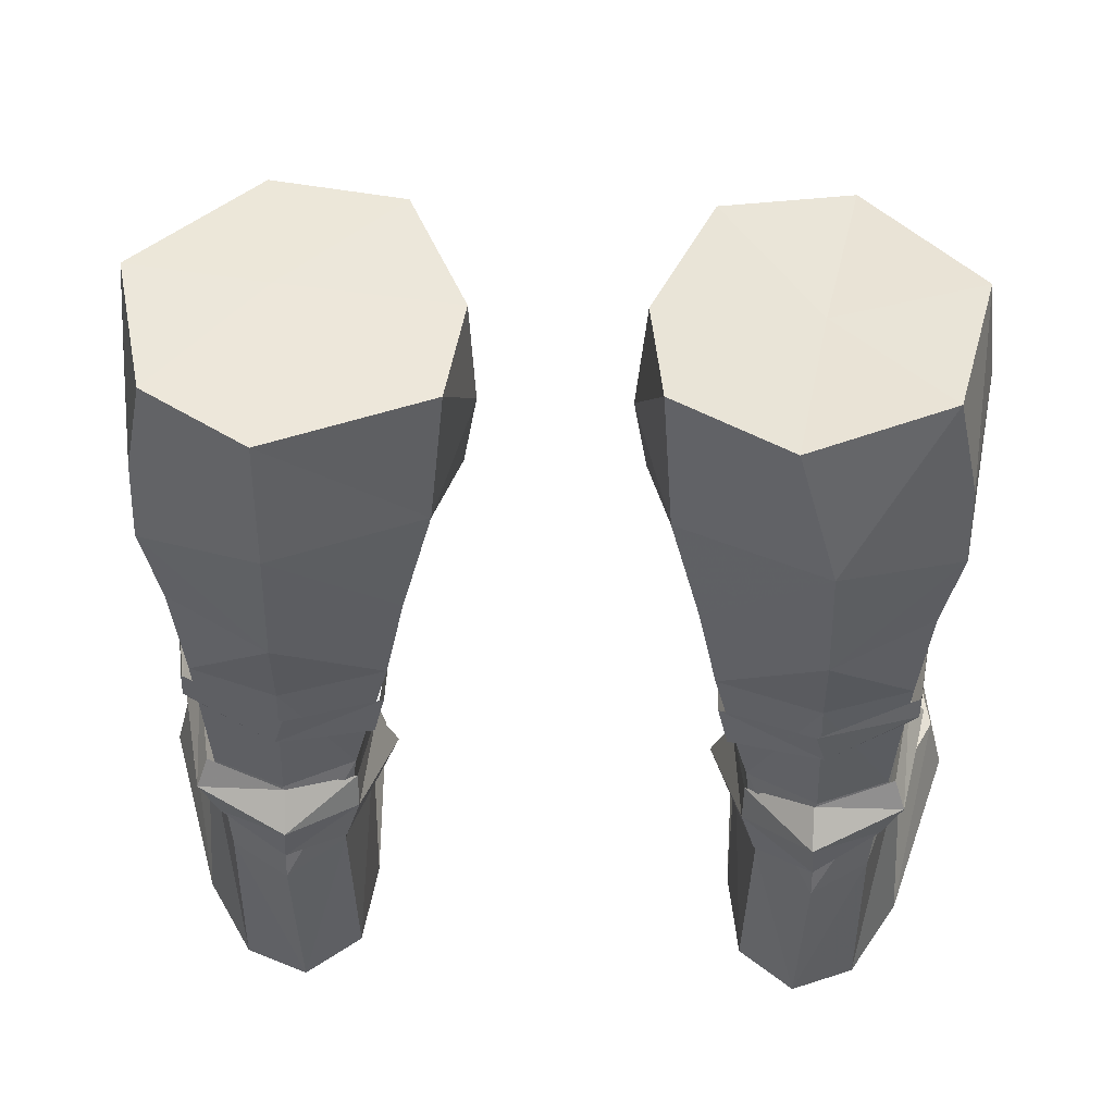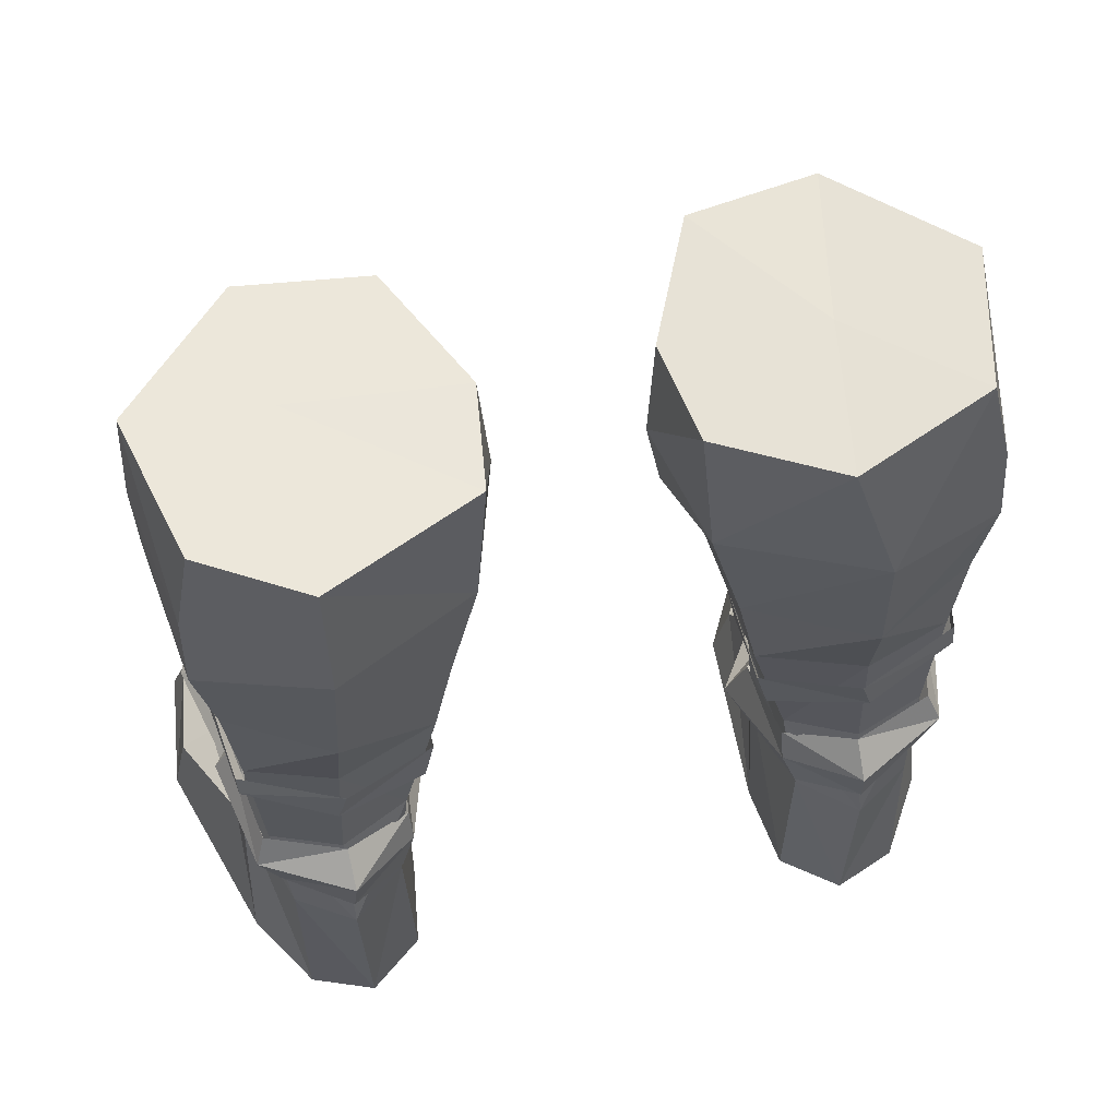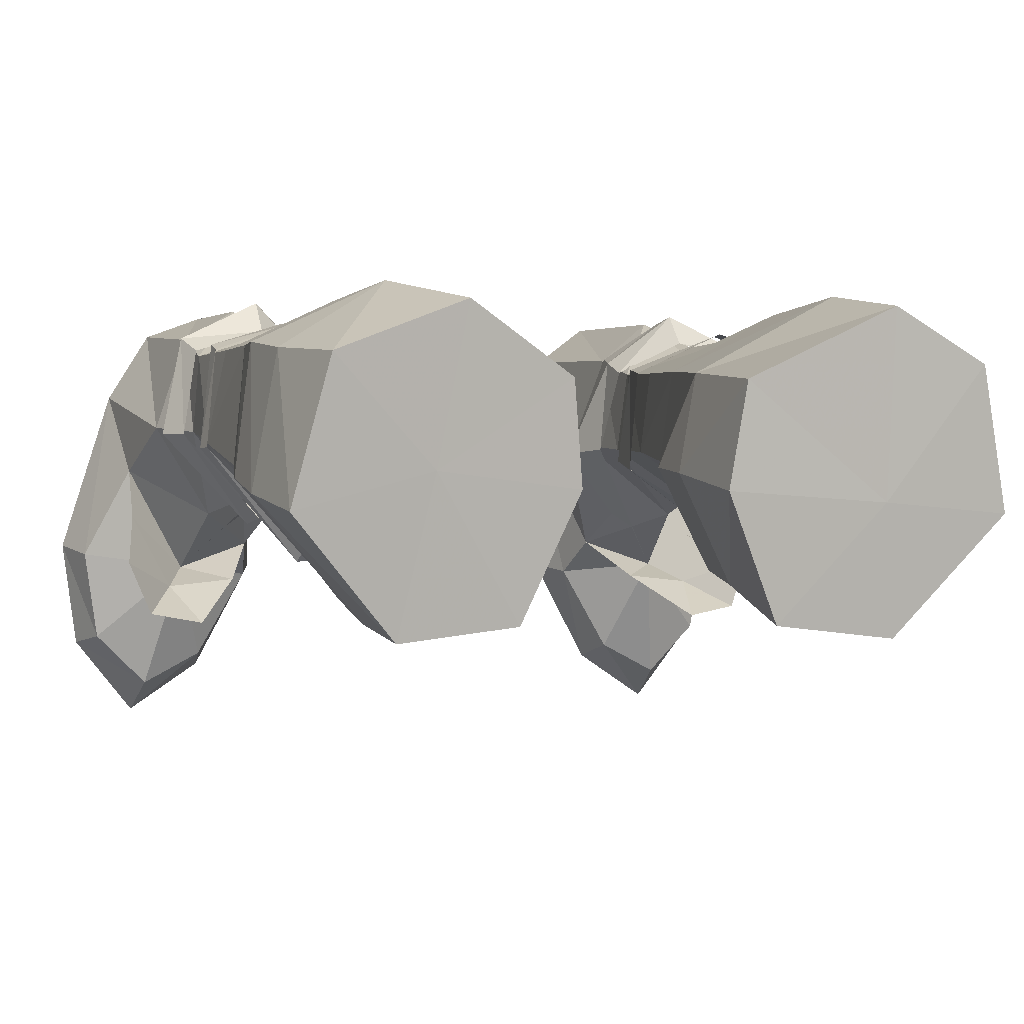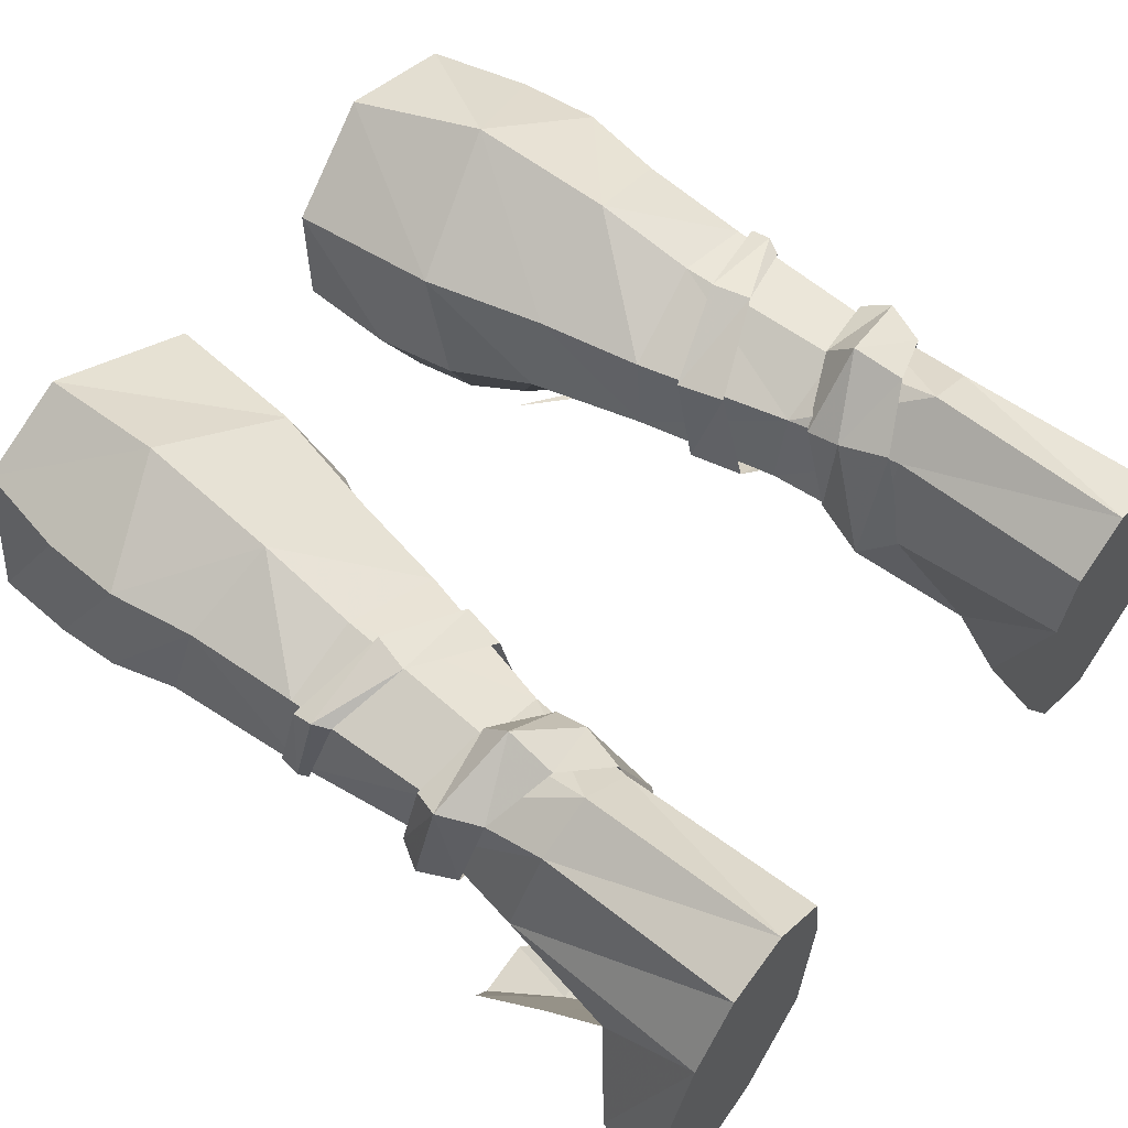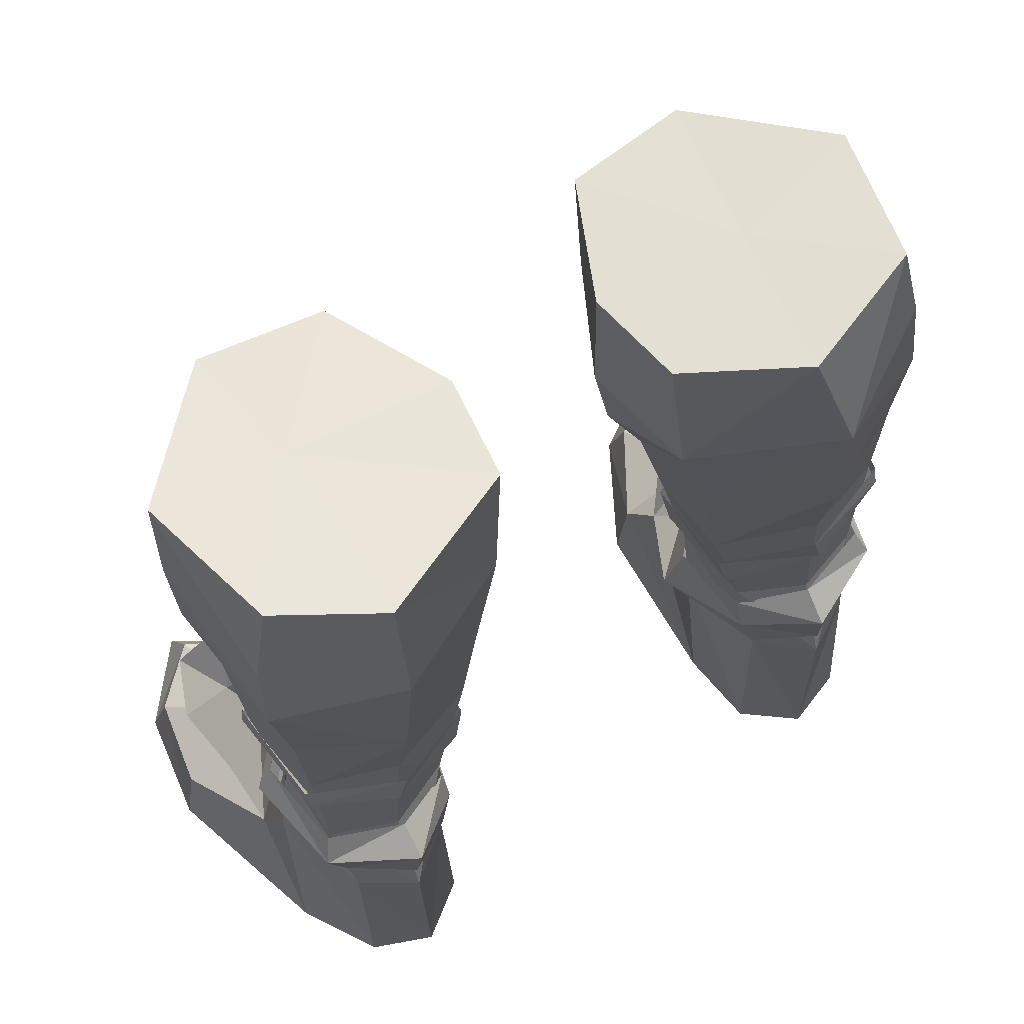
<metadata>
{"format":"obj","ext":"obj","renderer":"f3d","projection":"perspective","resolution":1024,"background":"white","views":[{"elev":56.1,"azim":-177.9,"up":"+Z"},{"elev":64.0,"azim":167.1,"up":"+Z"},{"elev":-0.2,"azim":-20.0,"up":"+Y"},{"elev":62.1,"azim":129.2,"up":"+Y"},{"elev":65.5,"azim":148.6,"up":"+Z"}]}
</metadata>
<code>
g necromancer_shoe_male_190035
v 8.646 0.7232 10.72
v 10.94 3.949 8.875
v 8.473 1.433 9.499
v 5.176 3.033 11.05
v 4.903 2.686 12.83
v 5.258 6.343 12.04
v 4.907 6.144 13.54
v 7.734 7.546 14.45
v 8.06 7.556 13.23
v 10.75 6.692 14.45
v 10.76 6.484 15.13
v 11.24 3.219 14.95
v 11.16 3.245 15.64
v 8.436 -0.5045 16.82
v 8.316 -0.1164 17.24
v 6.265 -0.3513 18.01
v 5.003 3.435 6.503
v 6.99 -0.03915 3.345
v 5.923 3.906 5.458
v 6.385 7.109 6.74
v 5.914 6.849 8.256
v 8 8.6 9.379
v 8.135 8.42 7.689
v 10.22 7.308 8.419
v 10.8 7.24 9.796
v 11.5 3.863 10.07
v 8.497 0.9095 11.88
v 10.48 6.587 13.92
v 11.07 3.198 14.64
v 8.338 0.07796 16.42
v 6.154 -0.2105 17.62
v 3.703 0.6356 19.15
v 9.543 -0.9177 3.734
v 5.621 3.551 8.247
v 5.938 6.422 9.357
v 8.004 7.53 10.29
v 10.45 6.762 10.7
v 10.95 3.823 11.01
v 7.475 8.063 23.55
v 3.189 5.585 22.33
v 4.127 5.884 18.34
v 7.717 7.87 18.79
v 11.22 6.231 21.97
v 10.74 6.337 19.18
v 2.51 2.57 20.88
v 3.672 2.847 18.36
v 7.426 7.399 27.79
v 2.734 5.11 27.13
v 10.46 5.676 27.88
v 11.08 5.879 24.7
v 2.286 1.733 26.73
v 2.098 2.337 23.45
v 6.654 -1.244 1.702
v 8.438 -4.294 1.722
v 8.15 -4.811 -0.06593
v 6.086 -0.9718 -0.06594
v 12.86 -3.884 -0.06523
v 10.73 -6.525 -0.06555
v 10.52 -5.384 1.761
v 12.34 -3.583 1.697
v 11.58 5.618 -0.06526
v 5.913 4.809 -0.06595
v 6.086 -0.9718 -0.06594
v 13.38 -0.128 -0.06523
v 10.08 8.035 -0.06535
v 6.313 7.47 -0.06581
v 12.86 -0.4473 1.964
v 13.38 -0.128 -0.06523
v 8.15 -4.811 -0.06593
v 12.86 -3.884 -0.06523
v 11.02 3.401 14.98
v 10.49 6.436 15.47
v 10.28 6.593 10.33
v 10.48 3.935 10.37
v 7.839 7.308 15.52
v 4.758 6.038 15
v 5.948 6.314 10.09
v 8.117 7.293 10.06
v 9.971 7.447 6.57
v 11.1 4.201 6.885
v 8.185 8.54 6.514
v 8.117 7.293 10.06
v 6.445 7.06 6.406
v 5.557 3.494 10.09
v 5.821 3.775 6.371
v 7.717 7.87 18.79
v 4.127 5.884 18.34
v 11.1 4.201 6.885
v 9.971 7.447 6.57
v 10.08 8.035 -0.06535
v 11.58 5.618 -0.06526
v 8.081 8.798 -0.06559
v 8.185 8.54 6.514
v 6.313 7.47 -0.06581
v 6.445 7.06 6.406
v 5.821 3.775 6.371
v 5.913 4.809 -0.06595
v 4.56 3.267 14.61
v 8.28 0.878 14.63
v 3.672 2.847 18.36
v 4.808 -0.341 19.69
v 8.299 -1.617 21.44
v 8.495 1.646 10.04
v 11.28 2.552 19.99
v 7.839 7.308 15.52
v 8.185 8.54 6.514
v 10.74 6.337 19.18
v 7.717 7.87 18.79
v 11.4 2.707 3.225
v 6.99 -0.03915 3.345
v 9.135 1.09 6.678
v 6.99 -0.03915 3.345
v 9.543 -0.9177 3.734
v 8.081 8.798 -0.06559
v 10.73 -6.525 -0.06555
v 9.135 1.09 6.678
v 4.056 -0.7843 21.41
v 8.123 -2.432 23.44
v 8.299 -1.617 21.44
v 4.808 -0.341 19.69
v 11.78 2.102 22.23
v 11.28 2.552 19.99
v 11.22 6.231 21.97
v 10.74 6.337 19.18
v 2.51 2.57 20.88
v 3.672 2.847 18.36
v 4.139 -2.399 26.2
v 8.089 -2.85 26.33
v 3.83 -1.208 23.5
v 11.56 1.057 27.26
v 11.8 1.622 24.44
v 10.46 5.676 27.88
v 11.08 5.879 24.7
v 2.286 1.733 26.73
v 2.098 2.337 23.45
v -8.775 0.7232 10.72
v -8.601 1.432 9.499
v -11.07 3.949 8.875
v -5.304 3.033 11.05
v -5.032 2.686 12.83
v -5.036 6.144 13.54
v -5.387 6.343 12.04
v -7.863 7.546 14.45
v -8.189 7.556 13.23
v -10.89 6.484 15.13
v -10.88 6.692 14.45
v -11.29 3.245 15.64
v -11.37 3.219 14.95
v -8.444 -0.1164 17.24
v -8.564 -0.5045 16.82
v -6.394 -0.3514 18.01
v -5.131 3.435 6.503
v -6.051 3.906 5.458
v -7.119 -0.03916 3.345
v -6.043 6.849 8.256
v -6.514 7.109 6.74
v -8.129 8.6 9.379
v -10.92 7.24 9.796
v -10.35 7.308 8.419
v -8.264 8.42 7.689
v -11.63 3.863 10.07
v -8.626 0.9095 11.88
v -10.61 6.587 13.92
v -11.2 3.198 14.64
v -8.467 0.07794 16.42
v -6.283 -0.2105 17.62
v -3.831 0.6355 19.15
v -9.672 -0.9177 3.734
v -5.749 3.551 8.247
v -6.067 6.422 9.357
v -8.133 7.53 10.29
v -10.58 6.762 10.7
v -11.08 3.823 11.01
v -7.603 8.063 23.55
v -7.846 7.87 18.79
v -4.256 5.884 18.34
v -3.318 5.585 22.33
v -11.35 6.231 21.97
v -10.87 6.337 19.18
v -3.801 2.847 18.36
v -2.638 2.57 20.88
v -6.367 7.185 27.87
v -2.958 5.027 27.3
v -10.48 5.577 28.03
v -11.21 5.879 24.7
v -2.226 2.337 23.45
v -2.528 1.742 26.84
v -6.783 -1.244 1.702
v -6.215 -0.9718 -0.06593
v -8.279 -4.811 -0.06593
v -8.567 -4.294 1.722
v -12.98 -3.884 -0.06523
v -12.47 -3.583 1.697
v -10.65 -5.384 1.761
v -10.86 -6.525 -0.06555
v -11.71 5.618 -0.06527
v -13.51 -0.1281 -0.06524
v -6.215 -0.9718 -0.06593
v -6.041 4.809 -0.06593
v -10.21 8.035 -0.06535
v -6.441 7.47 -0.0658
v -13.51 -0.1281 -0.06524
v -12.98 -0.4474 1.964
v -12.98 -3.884 -0.06523
v -8.279 -4.811 -0.06593
v -11.15 3.401 14.98
v -10.61 3.935 10.37
v -10.4 6.593 10.33
v -10.62 6.436 15.47
v -7.968 7.308 15.52
v -8.245 7.293 10.06
v -6.077 6.314 10.09
v -4.887 6.038 15
v -11.23 4.201 6.885
v -10.1 7.447 6.57
v -8.314 8.54 6.514
v -8.245 7.293 10.06
v -6.573 7.06 6.406
v -5.949 3.775 6.371
v -5.685 3.493 10.09
v -4.256 5.884 18.34
v -7.846 7.87 18.79
v -11.23 4.201 6.885
v -10.21 8.035 -0.06535
v -10.1 7.447 6.57
v -11.71 5.618 -0.06527
v -8.21 8.798 -0.06558
v -8.314 8.54 6.514
v -6.441 7.47 -0.0658
v -6.041 4.809 -0.06593
v -5.949 3.775 6.371
v -6.573 7.06 6.406
v -4.688 3.267 14.61
v -8.408 0.878 14.63
v -4.937 -0.341 19.69
v -3.801 2.847 18.36
v -8.428 -1.617 21.44
v -8.624 1.646 10.04
v -11.41 2.552 19.99
v -7.968 7.308 15.52
v -8.314 8.54 6.514
v -7.846 7.87 18.79
v -10.87 6.337 19.18
v -11.53 2.707 3.225
v -7.119 -0.03916 3.345
v -9.264 1.09 6.678
v -9.672 -0.9177 3.734
v -8.21 8.798 -0.06558
v -10.86 -6.525 -0.06555
v -9.672 -0.9177 3.734
v -9.264 1.09 6.678
v -4.185 -0.7844 21.41
v -4.937 -0.341 19.69
v -8.428 -1.617 21.44
v -8.243 -2.285 23.44
v -11.41 2.552 19.99
v -11.91 2.102 22.23
v -10.87 6.337 19.18
v -11.35 6.231 21.97
v -2.638 2.57 20.88
v -3.801 2.847 18.36
v -4.326 -2.281 26.39
v -3.959 -1.208 23.5
v -8.171 -2.72 26.52
v -11.92 1.622 24.44
v -11.55 1.082 27.43
v -11.21 5.879 24.7
v -10.48 5.577 28.03
v -2.528 1.742 26.84
v -2.226 2.337 23.45
v 9.543 -0.9177 3.734
v 10.32 -1.589 5.492
v 11.63 0.9577 5.104
v 11.4 2.707 3.225
v 6.99 -0.03915 3.345
v 7.98 -1.345 5.599
v 11.43 -2.522 7.669
v 12.17 -0.69 7.395
v 9.617 -2.856 7.876
v -9.672 -0.9177 3.734
v -11.53 2.707 3.225
v -11.76 0.9577 5.104
v -10.45 -1.589 5.492
v -7.119 -0.03916 3.345
v -8.109 -1.345 5.599
v -12.3 -0.69 7.395
v -11.56 -2.522 7.669
v -9.746 -2.856 7.876
v 2.734 5.11 27.13
v 7.426 7.399 27.79
v 7.506 1.396 27.02
v 10.46 5.676 27.88
v 2.286 1.733 26.73
v 8.089 -2.85 26.33
v 4.139 -2.399 26.2
v 7.506 1.396 27.02
v 11.56 1.057 27.26
v 10.46 5.676 27.88
v 7.506 1.396 27.02
v 2.286 1.733 26.73
v -6.367 7.185 27.87
v -2.958 5.027 27.3
v -7.179 2.262 27.26
v -10.48 5.577 28.03
v -2.528 1.742 26.84
v -4.326 -2.281 26.39
v -8.171 -2.72 26.52
v -7.179 2.262 27.26
v -11.55 1.082 27.43
v -10.48 5.577 28.03
v -2.528 1.742 26.84
v -7.179 2.262 27.26
f 2 1 3
f 1 4 3
f 4 5 6
f 7 6 5
f 7 8 9
f 9 8 10
f 11 10 8
f 10 11 12
f 13 12 11
f 12 13 14
f 15 14 13
f 15 16 14
f 18 17 19
f 19 17 20
f 21 20 17
f 23 22 24
f 25 24 22
f 24 25 2
f 26 2 25
f 26 1 2
f 27 5 1
f 9 10 28
f 28 10 29
f 12 29 10
f 29 12 30
f 14 30 12
f 14 16 31
f 16 32 31
f 18 33 17
f 34 17 33
f 17 34 21
f 35 21 34
f 22 36 25
f 37 25 36
f 37 38 25
f 21 35 22
f 36 22 35
f 20 21 23
f 22 23 21
f 26 38 1
f 27 1 38
f 25 38 26
f 7 9 6
f 14 31 30
f 1 5 4
f 40 39 41
f 42 41 39
f 39 43 42
f 44 42 43
f 45 40 46
f 41 46 40
f 48 47 40
f 39 40 47
f 47 49 39
f 50 39 49
f 51 48 52
f 40 52 48
f 54 53 55
f 56 55 53
f 58 57 59
f 60 59 57
f 62 61 63
f 64 63 61
f 61 62 65
f 65 62 66
f 55 58 54
f 59 54 58
f 67 60 68
f 57 68 60
f 63 64 69
f 70 69 64
f 72 71 73
f 74 73 71
f 76 75 77
f 78 77 75
f 73 74 79
f 80 79 74
f 79 81 73
f 82 73 81
f 77 83 84
f 85 84 83
f 75 76 86
f 87 86 76
f 89 88 90
f 91 90 88
f 90 92 89
f 93 89 92
f 95 94 96
f 97 96 94
f 84 98 77
f 76 77 98
f 100 99 101
f 102 101 99
f 99 103 71
f 74 71 103
f 99 98 103
f 84 103 98
f 102 99 104
f 72 73 105
f 82 105 73
f 83 77 106
f 78 106 77
f 107 72 108
f 105 108 72
f 94 95 92
f 93 92 95
f 109 91 88
f 96 110 111
f 111 112 113
f 114 65 66
f 69 70 115
f 60 67 113
f 109 113 67
f 54 113 53
f 53 113 110
f 103 116 74
f 80 74 116
f 103 84 116
f 85 116 84
f 59 60 113
f 59 113 54
f 99 71 104
f 100 87 98
f 76 98 87
f 100 98 99
f 72 107 71
f 104 71 107
f 67 91 109
f 67 68 91
f 113 109 111
f 111 109 88
f 97 53 110
f 56 53 97
f 110 96 97
f 118 117 119
f 120 119 117
f 121 118 122
f 119 122 118
f 123 121 124
f 122 124 121
f 117 125 120
f 126 120 125
f 128 127 118
f 129 118 127
f 130 128 131
f 118 131 128
f 132 130 133
f 131 133 130
f 127 134 129
f 135 129 134
f 133 131 123
f 121 123 131
f 131 118 121
f 129 117 118
f 117 129 125
f 135 125 129
f 43 39 50
f 40 45 52
f 137 136 138
f 137 139 136
f 141 140 142
f 139 142 140
f 144 143 141
f 145 143 146
f 144 146 143
f 147 145 148
f 146 148 145
f 149 147 150
f 148 150 147
f 150 151 149
f 153 152 154
f 155 152 156
f 153 156 152
f 158 157 159
f 160 159 157
f 161 158 138
f 159 138 158
f 138 136 161
f 136 140 162
f 163 146 144
f 148 146 164
f 163 164 146
f 150 148 165
f 164 165 148
f 166 151 150
f 166 167 151
f 169 168 152
f 154 152 168
f 170 169 155
f 152 155 169
f 172 171 158
f 157 158 171
f 158 173 172
f 171 170 157
f 155 157 170
f 157 155 160
f 156 160 155
f 162 173 136
f 161 136 173
f 161 173 158
f 142 144 141
f 165 166 150
f 139 140 136
f 175 174 176
f 177 176 174
f 179 178 175
f 174 175 178
f 176 177 180
f 181 180 177
f 174 182 177
f 183 177 182
f 185 184 174
f 182 174 184
f 177 183 186
f 187 186 183
f 189 188 190
f 191 190 188
f 193 192 194
f 195 194 192
f 197 196 198
f 199 198 196
f 200 199 196
f 201 199 200
f 194 195 191
f 190 191 195
f 192 193 202
f 203 202 193
f 204 197 205
f 198 205 197
f 207 206 208
f 209 208 206
f 211 210 212
f 213 212 210
f 214 207 215
f 208 215 207
f 217 216 208
f 215 208 216
f 219 218 220
f 212 220 218
f 221 213 222
f 210 222 213
f 224 223 225
f 223 224 226
f 228 227 225
f 224 225 227
f 230 229 231
f 232 231 229
f 213 233 212
f 220 212 233
f 235 234 236
f 234 235 237
f 207 238 206
f 234 206 238
f 220 233 238
f 234 238 233
f 239 234 237
f 217 208 240
f 209 240 208
f 211 212 241
f 218 241 212
f 240 209 242
f 243 242 209
f 228 232 227
f 229 227 232
f 223 226 244
f 246 245 231
f 247 245 246
f 201 200 248
f 249 204 205
f 244 203 250
f 193 250 203
f 188 250 191
f 245 250 188
f 214 251 207
f 238 207 251
f 219 220 251
f 238 251 220
f 250 193 194
f 191 250 194
f 239 206 234
f 213 221 233
f 236 233 221
f 234 233 236
f 239 243 206
f 209 206 243
f 244 226 203
f 226 202 203
f 246 244 250
f 223 244 246
f 245 188 230
f 230 188 189
f 230 231 245
f 253 252 254
f 255 254 252
f 254 255 256
f 257 256 255
f 256 257 258
f 259 258 257
f 261 260 253
f 252 253 260
f 263 262 255
f 264 255 262
f 255 264 265
f 266 265 264
f 265 266 267
f 268 267 266
f 270 269 263
f 262 263 269
f 257 265 259
f 267 259 265
f 257 255 265
f 255 252 263
f 270 263 260
f 252 260 263
f 185 174 178
f 186 181 177
f 272 271 273
f 274 273 271
f 276 275 271
f 272 276 271
f 277 272 278
f 273 278 272
f 276 272 279
f 277 279 272
f 281 280 282
f 283 282 280
f 280 284 285
f 280 285 283
f 282 283 286
f 287 286 283
f 287 283 288
f 285 288 283
f 290 289 291
f 292 290 291
f 289 293 291
f 295 294 296
f 294 297 296
f 297 298 299
f 300 295 296
f 302 301 303
f 301 304 303
f 305 302 303
f 307 306 308
f 309 307 308
f 310 309 308
f 306 311 312

</code>
